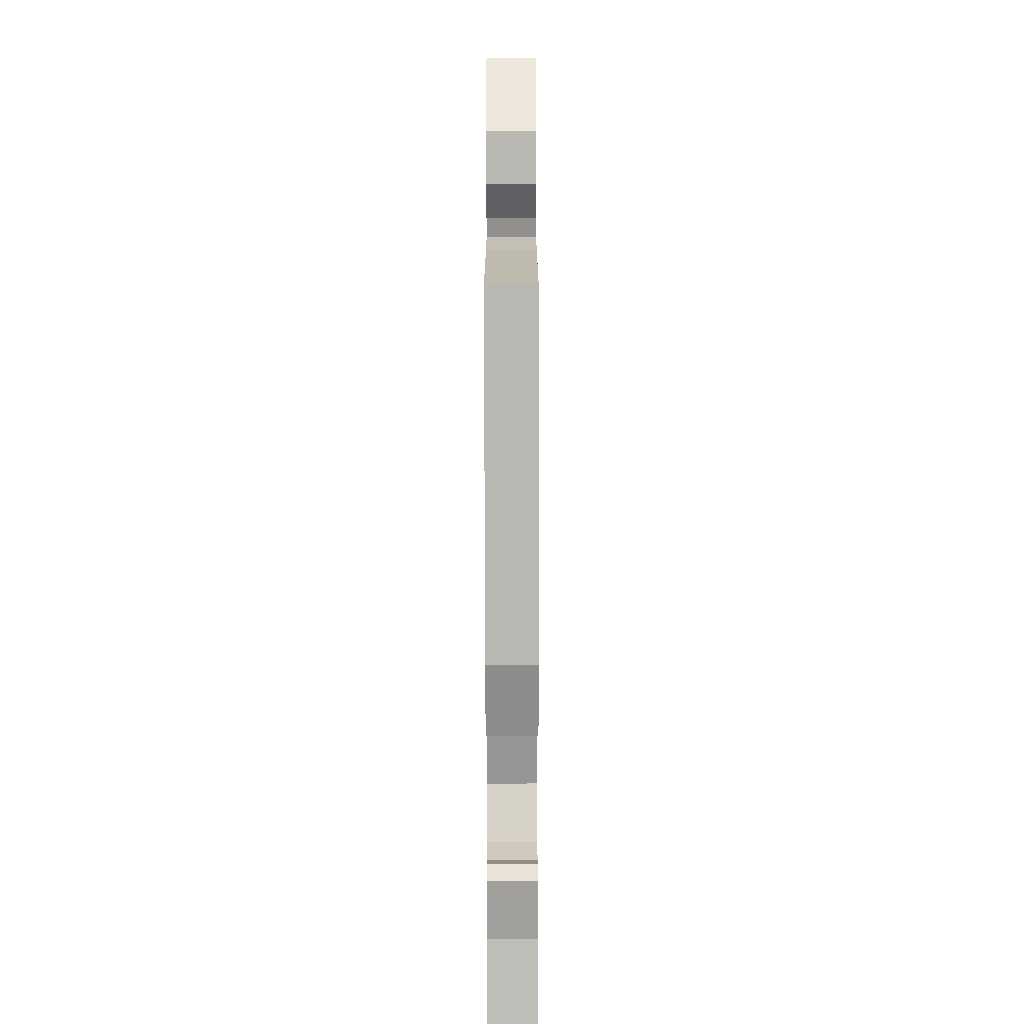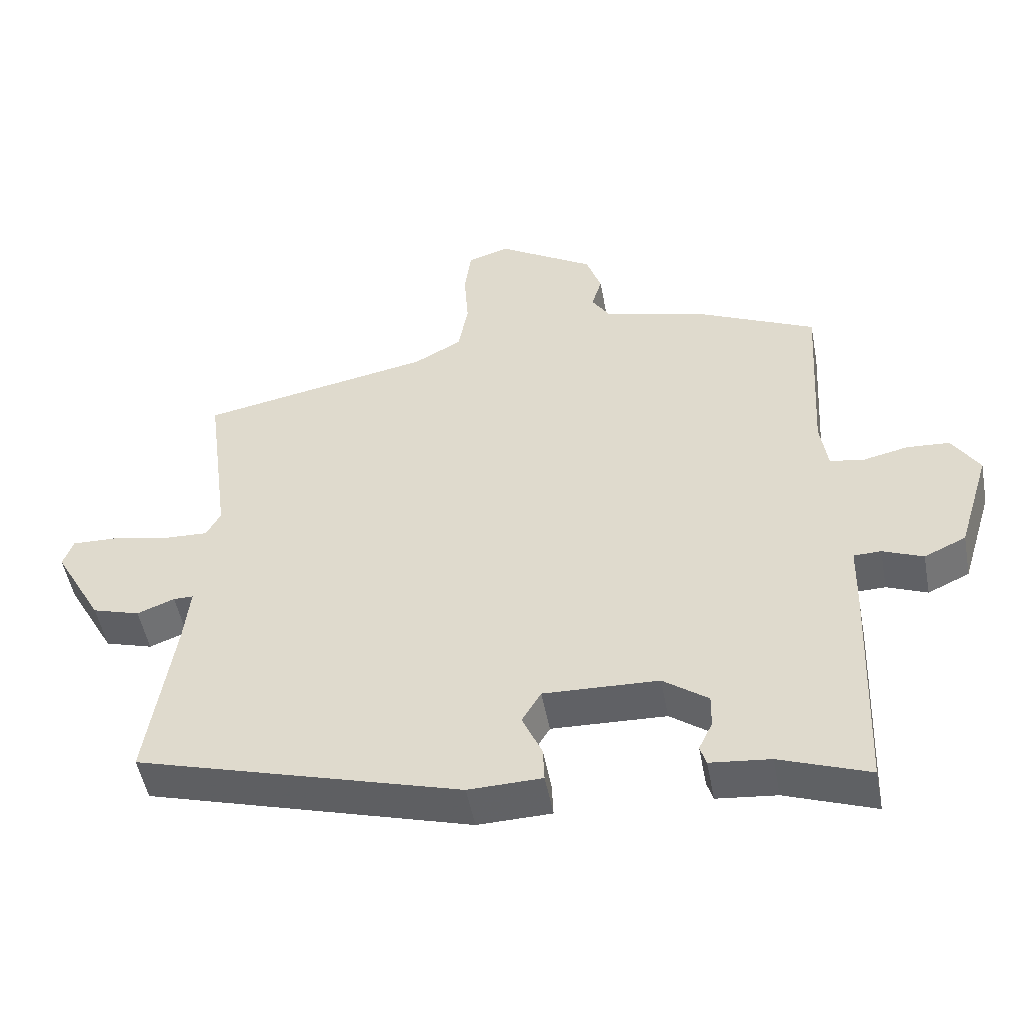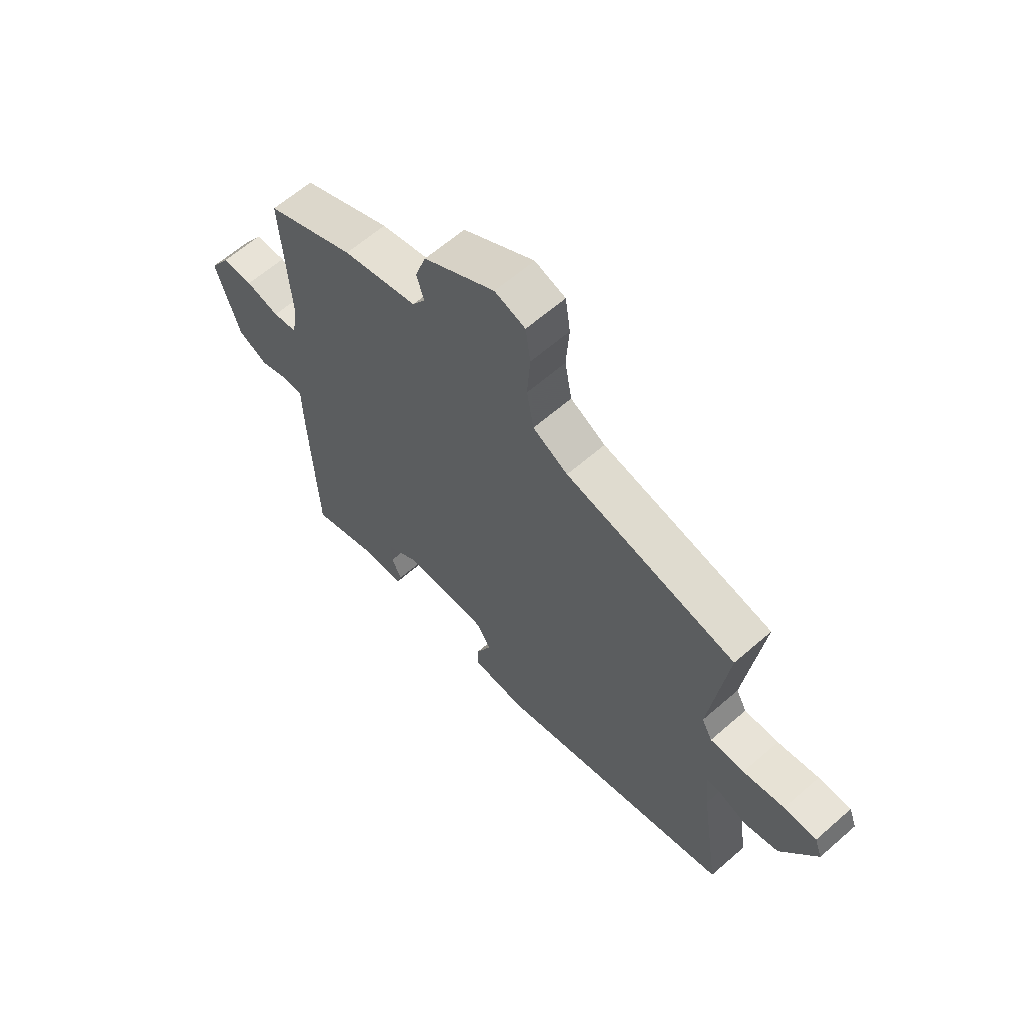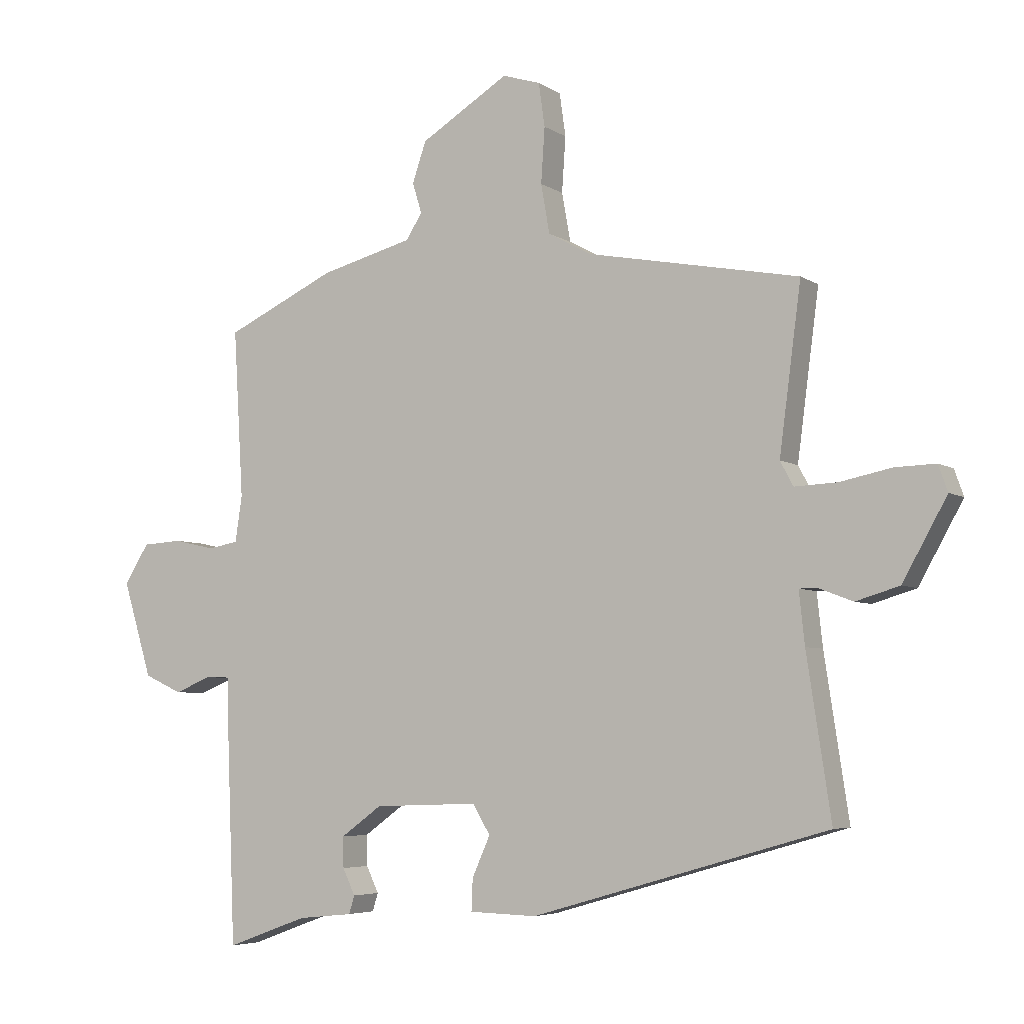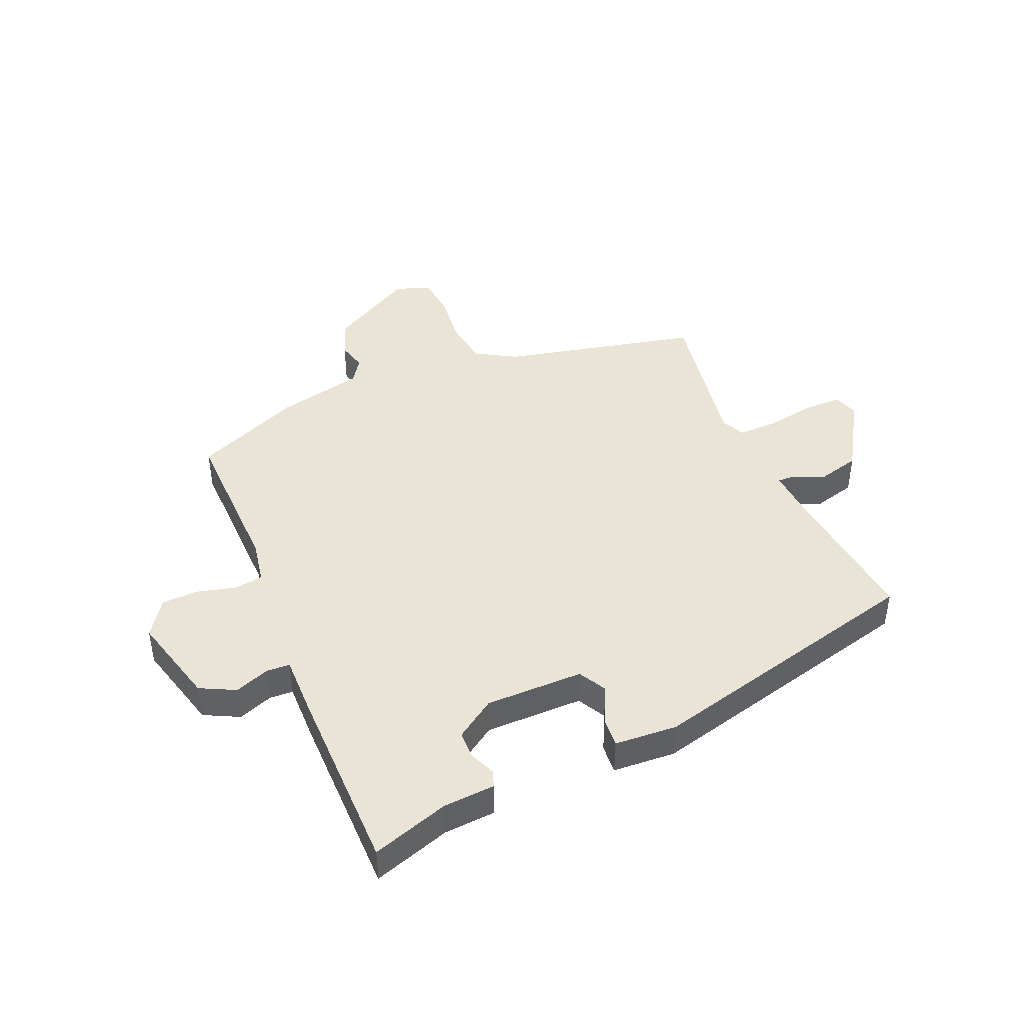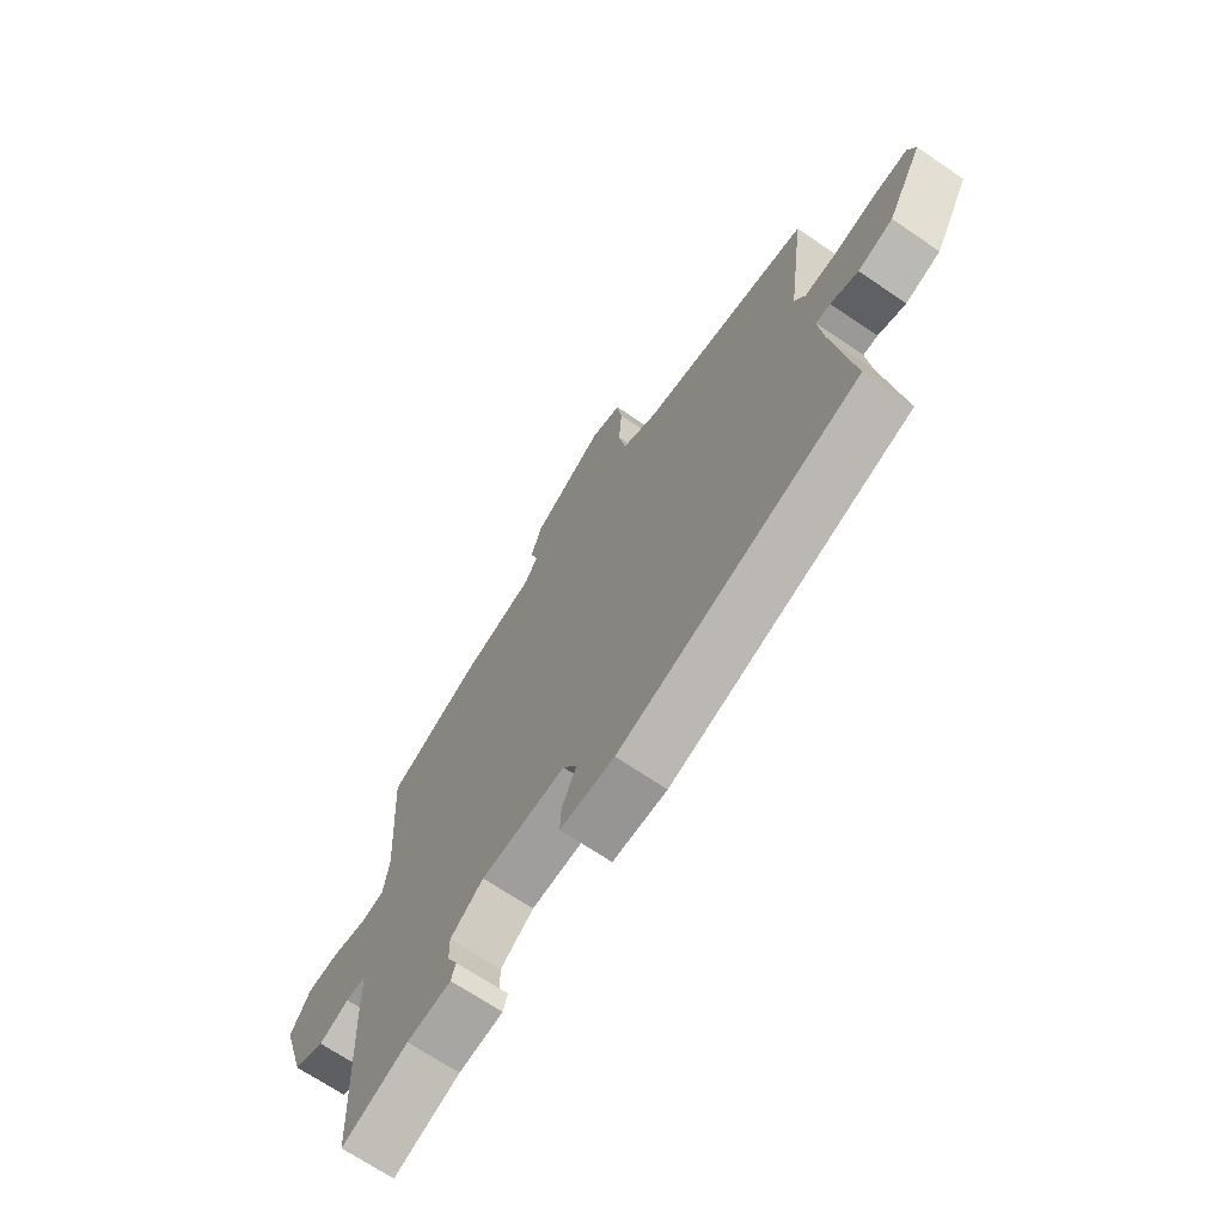
<metadata>
{"format":"obj","ext":"obj","renderer":"f3d","projection":"perspective","resolution":1024,"background":"white","views":[{"elev":-65.7,"azim":-89.9,"up":"+Z"},{"elev":-50.2,"azim":10.6,"up":"+Z"},{"elev":62.8,"azim":-131.5,"up":"+Z"},{"elev":-5.2,"azim":-151.5,"up":"+Z"},{"elev":43.9,"azim":159.0,"up":"+Y"},{"elev":-69.0,"azim":-124.2,"up":"+Z"}]}
</metadata>
<code>
v 0.486 0.07 -0.526
v 0.355 0.07 -0.478
v 0.267 0.07 -0.469
v 0.258 0.07 -0.44
v 0.278 0.07 -0.398
v 0.279 0.07 -0.349
v 0.213 0.07 -0.301
v 0.045 0.07 -0.295
v 0.017 0.07 -0.342
v 0.046 0.07 -0.407
v 0.048 0.07 -0.458
v -0.06 0.07 -0.461
v -0.537 0.07 -0.323
v -0.498 0.07 -0.066
v -0.489 0.07 0.018
v -0.518 0.07 0.018
v -0.573 0.07 -0.003
v -0.643 0.07 0.018
v -0.714 0.07 0.145
v -0.699 0.07 0.187
v -0.634 0.07 0.185
v -0.551 0.07 0.168
v -0.483 0.07 0.165
v -0.462 0.07 0.204
v -0.497 0.07 0.47
v -0.157 0.07 0.535
v -0.087 0.07 0.573
v -0.073 0.07 0.652
v -0.079 0.07 0.741
v -0.069 0.07 0.811
v -0.008 0.07 0.83
v 0.134 0.07 0.743
v 0.156 0.07 0.678
v 0.141 0.07 0.629
v 0.167 0.07 0.588
v 0.316 0.07 0.549
v 0.494 0.07 0.466
v 0.478 0.07 0.196
v 0.489 0.07 0.122
v 0.538 0.07 0.113
v 0.605 0.07 0.128
v 0.668 0.07 0.124
v 0.708 0.07 0.061
v 0.661 0.07 -0.093
v 0.6 0.07 -0.121
v 0.541 0.07 -0.097
v 0.501 0.07 -0.098
v 0.499 0.07 -0.198
v 0.486 0 -0.526
v 0.355 0 -0.478
v 0.267 0 -0.469
v 0.258 0 -0.44
v 0.278 0 -0.398
v 0.279 0 -0.349
v 0.213 0 -0.301
v 0.045 0 -0.295
v 0.017 0 -0.342
v 0.046 0 -0.407
v 0.048 0 -0.458
v -0.06 0 -0.461
v -0.537 0 -0.323
v -0.498 0 -0.066
v -0.489 0 0.018
v -0.518 0 0.018
v -0.573 0 -0.003
v -0.643 0 0.018
v -0.714 0 0.145
v -0.699 0 0.187
v -0.634 0 0.185
v -0.551 0 0.168
v -0.483 0 0.165
v -0.462 0 0.204
v -0.497 0 0.47
v -0.157 0 0.535
v -0.087 0 0.573
v -0.073 0 0.652
v -0.079 0 0.741
v -0.069 0 0.811
v -0.008 0 0.83
v 0.134 0 0.743
v 0.156 0 0.678
v 0.141 0 0.629
v 0.167 0 0.588
v 0.316 0 0.549
v 0.494 0 0.466
v 0.478 0 0.196
v 0.489 0 0.122
v 0.538 0 0.113
v 0.605 0 0.128
v 0.668 0 0.124
v 0.708 0 0.061
v 0.661 0 -0.093
v 0.6 0 -0.121
v 0.541 0 -0.097
v 0.501 0 -0.098
v 0.499 0 -0.198
f 47 48 1 2
f 44 45 46
f 43 44 46
f 42 43 46
f 41 42 46
f 40 41 46
f 39 40 46 47
f 47 2 3
f 39 47 3
f 38 39 3
f 35 36 37 38
f 32 33 34
f 31 32 34
f 30 31 34
f 29 30 34
f 28 29 34
f 27 28 34 35
f 26 27 35 38
f 24 25 26 38
f 20 21 22
f 19 20 22
f 18 19 22
f 17 18 22
f 16 17 22
f 15 16 22 23
f 12 13 14
f 11 12 14
f 10 11 14
f 9 10 14
f 8 9 14 15
f 23 24 38
f 15 23 38
f 8 15 38
f 7 8 38
f 3 4 5
f 38 3 5
f 6 7 38
f 5 6 38
f 50 49 96 95
f 94 93 92
f 94 92 91
f 94 91 90
f 94 90 89
f 94 89 88
f 95 94 88 87
f 51 50 95
f 51 95 87
f 51 87 86
f 86 85 84 83
f 82 81 80
f 82 80 79
f 82 79 78
f 82 78 77
f 82 77 76
f 83 82 76 75
f 86 83 75 74
f 86 74 73 72
f 70 69 68
f 70 68 67
f 70 67 66
f 70 66 65
f 70 65 64
f 71 70 64 63
f 62 61 60
f 62 60 59
f 62 59 58
f 62 58 57
f 63 62 57 56
f 86 72 71
f 86 71 63
f 86 63 56
f 86 56 55
f 53 52 51
f 53 51 86
f 86 55 54
f 86 54 53
f 1 49 50 2
f 2 50 51 3
f 3 51 52 4
f 4 52 53 5
f 5 53 54 6
f 6 54 55 7
f 7 55 56 8
f 8 56 57 9
f 9 57 58 10
f 10 58 59 11
f 11 59 60 12
f 12 60 61 13
f 13 61 62 14
f 14 62 63 15
f 15 63 64 16
f 16 64 65 17
f 17 65 66 18
f 18 66 67 19
f 19 67 68 20
f 20 68 69 21
f 21 69 70 22
f 22 70 71 23
f 23 71 72 24
f 24 72 73 25
f 25 73 74 26
f 26 74 75 27
f 27 75 76 28
f 28 76 77 29
f 29 77 78 30
f 30 78 79 31
f 31 79 80 32
f 32 80 81 33
f 33 81 82 34
f 34 82 83 35
f 35 83 84 36
f 36 84 85 37
f 37 85 86 38
f 38 86 87 39
f 39 87 88 40
f 40 88 89 41
f 41 89 90 42
f 42 90 91 43
f 43 91 92 44
f 44 92 93 45
f 45 93 94 46
f 46 94 95 47
f 47 95 96 48
f 48 96 49 1

</code>
